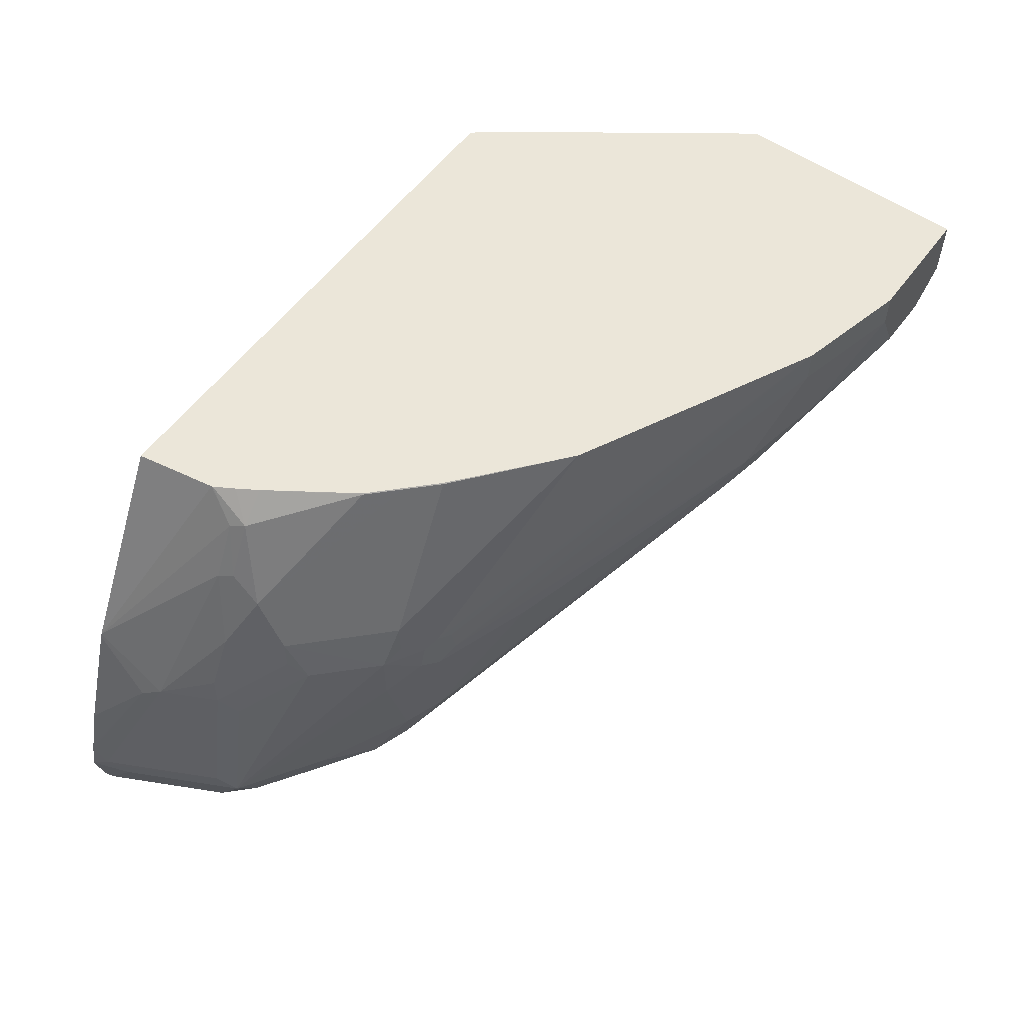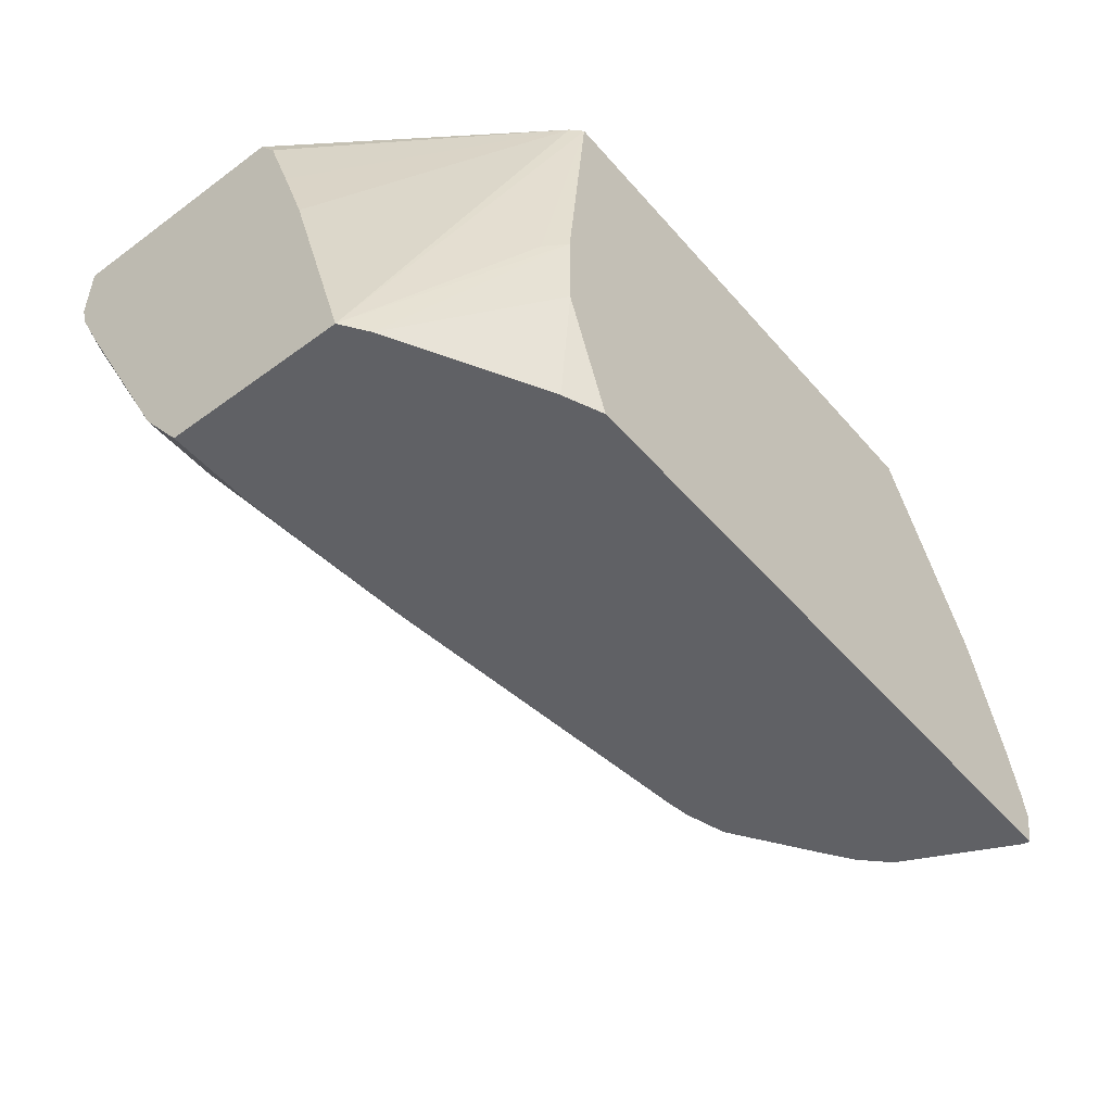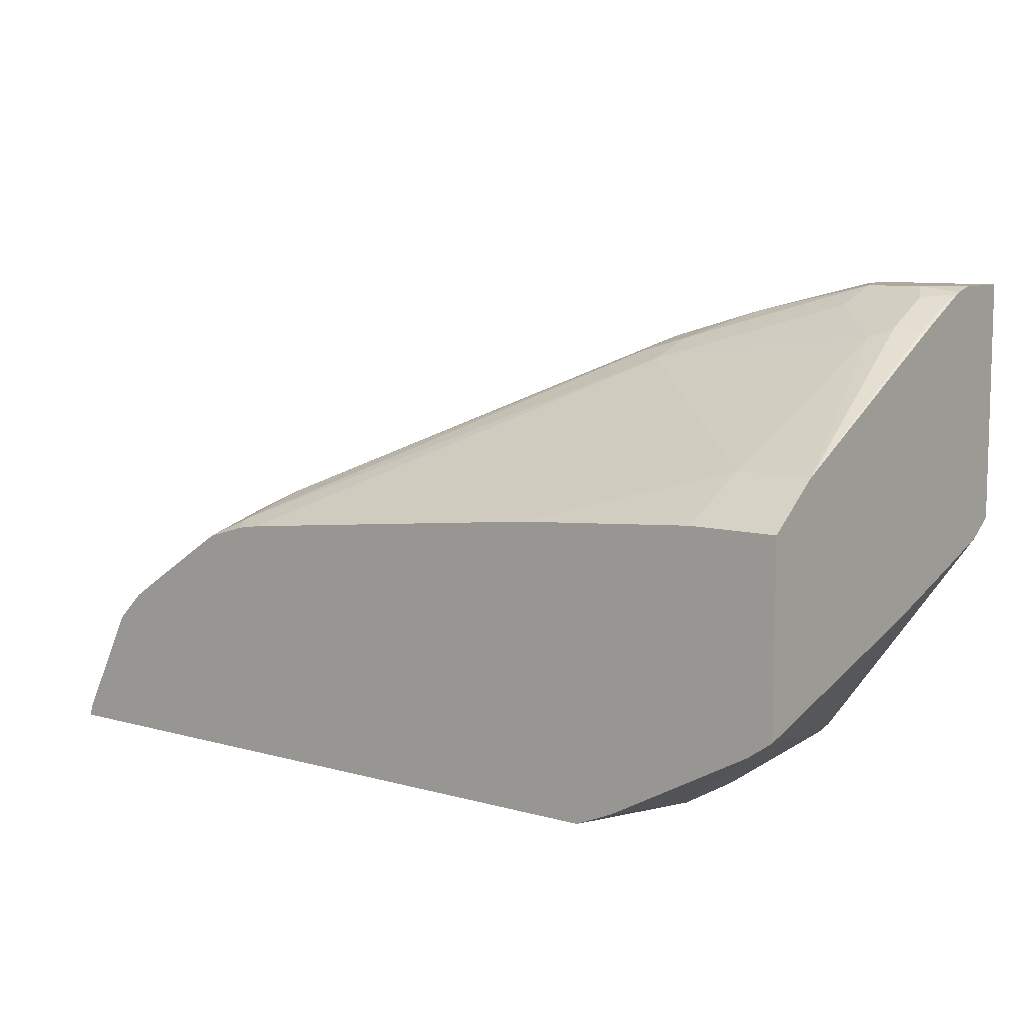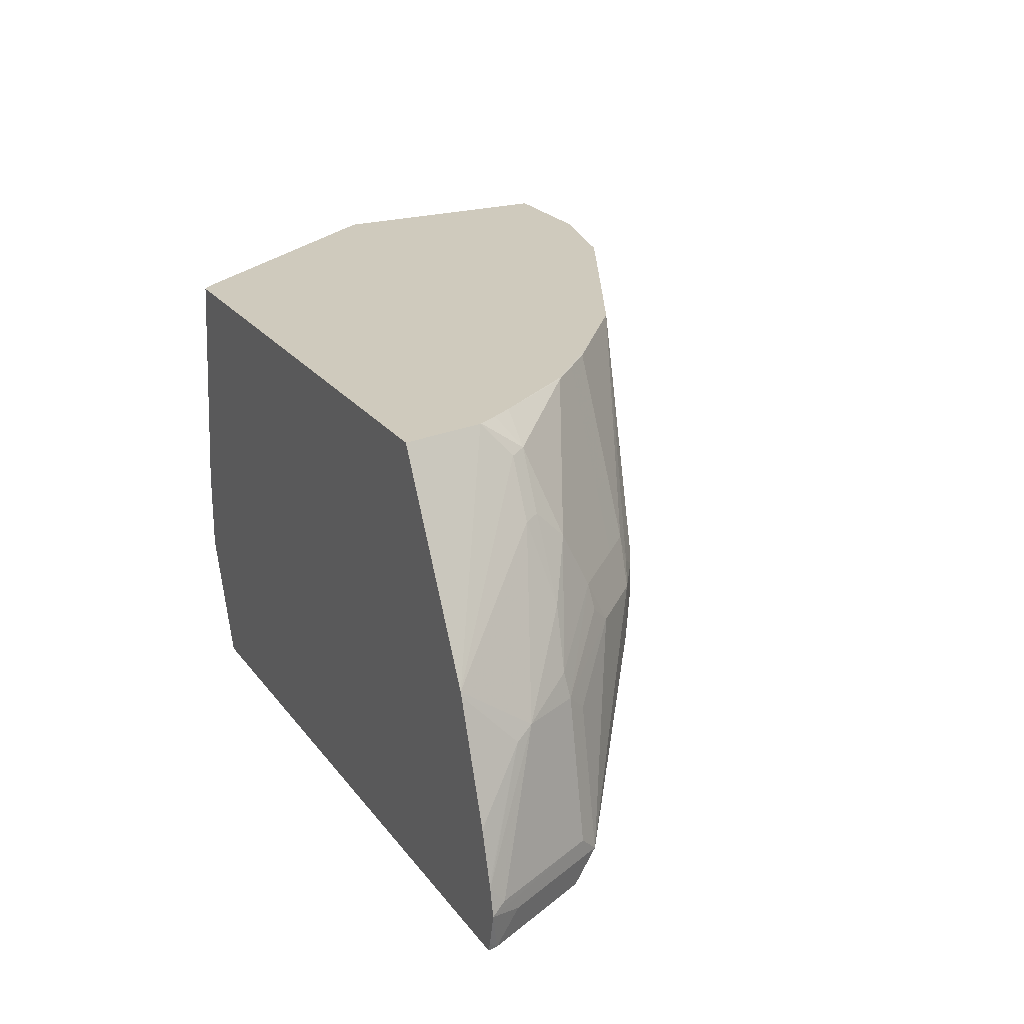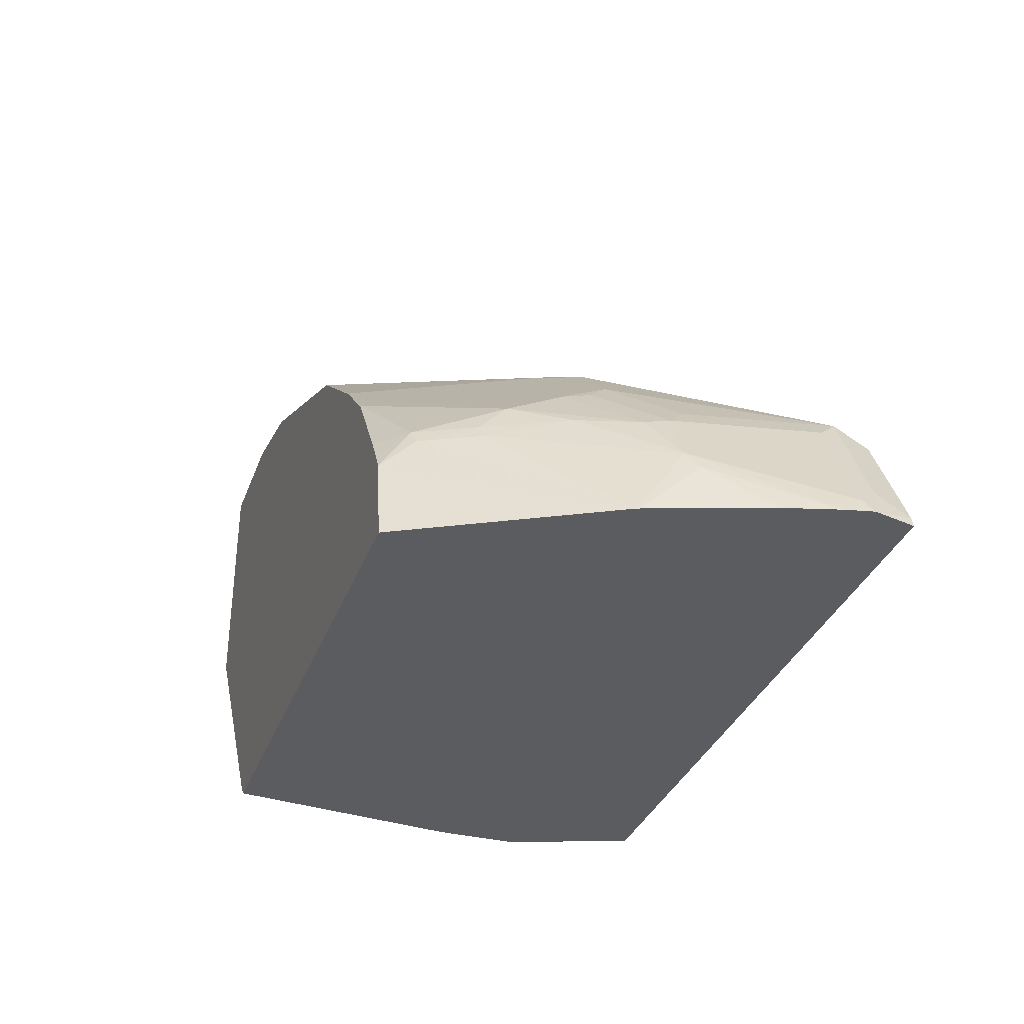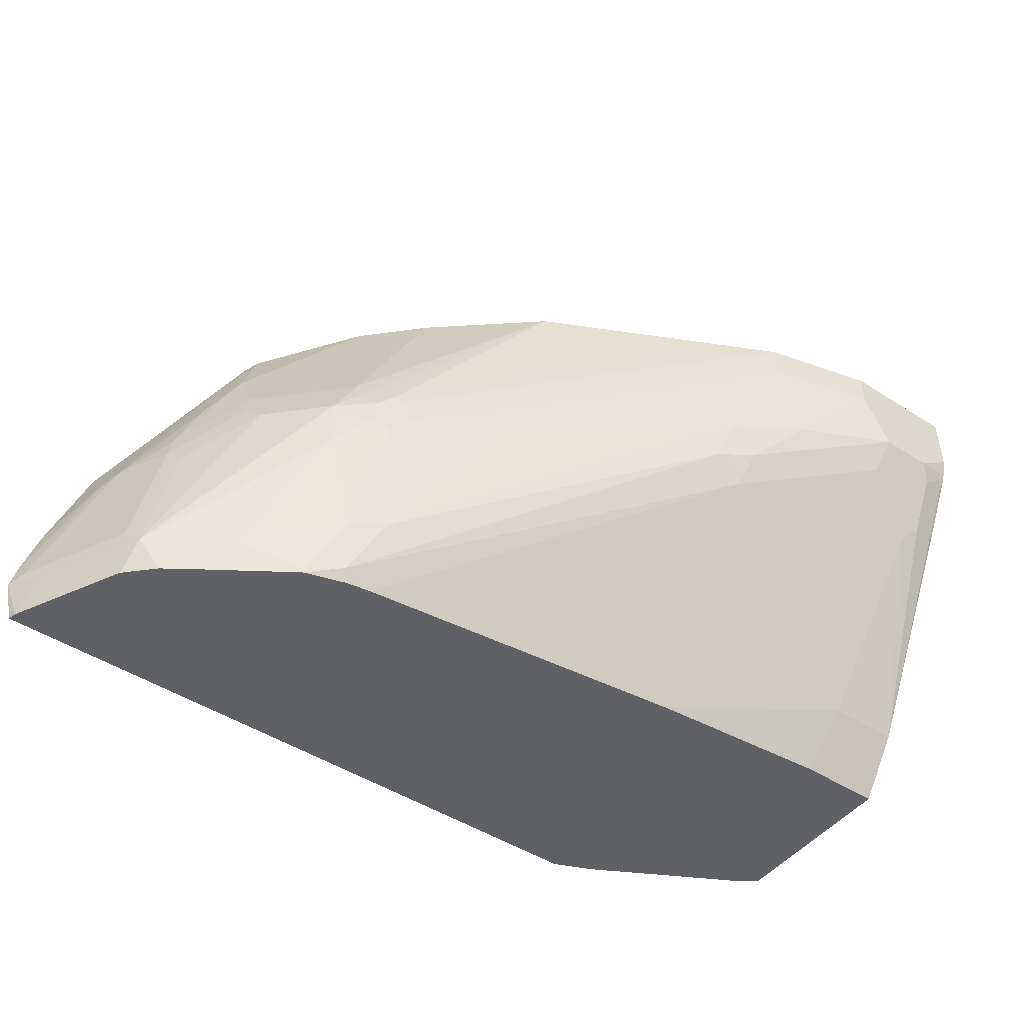
<metadata>
{"format":"obj","ext":"obj","renderer":"f3d","projection":"perspective","resolution":1024,"background":"white","views":[{"elev":56.2,"azim":126.0,"up":"+Z"},{"elev":-49.2,"azim":-51.0,"up":"+Z"},{"elev":8.7,"azim":-143.0,"up":"+Y"},{"elev":22.8,"azim":62.9,"up":"+Z"},{"elev":-34.1,"azim":71.1,"up":"+Y"},{"elev":-47.1,"azim":143.9,"up":"+Z"}]}
</metadata>
<code>
v 0.2508 0.04262 0.1993
v 0.2508 0.04262 0.1388
v 0.2685 0.04262 0.3685
v 0.2351 0.05378 0.1881
v 0.1337 0.1241 0.05137
v 0.1517 0.1114 0.05137
v 0.2562 0.05462 0.05137
v 0.2843 0.04262 0.05137
v 0.261 0.05007 0.3685
v 0.6618 0.04262 0.3685
v 0.1337 0.1751 0.228
v 0.1337 0.2575 0.05137
v 0.7781 0.04262 0.05137
v 0.1337 0.2292 0.3685
v 0.1344 0.215 0.3493
v 0.1337 0.1952 0.2885
v 0.7395 0.04262 0.2248
v 0.6522 0.1008 0.3685
v 0.1337 0.2889 0.09409
v 0.197 0.2575 0.05137
v 0.7764 0.04944 0.05137
v 0.7798 0.04262 0.0582
v 0.1337 0.4031 0.3685
v 0.1337 0.2158 0.3485
v 0.7406 0.04262 0.2219
v 0.7457 0.08063 0.1814
v 0.739 0.09407 0.1881
v 0.6802 0.1209 0.3048
v 0.6601 0.1209 0.3451
v 0.6519 0.1017 0.3685
v 0.1337 0.3775 0.2634
v 0.1361 0.3729 0.2519
v 0.1546 0.3762 0.2486
v 0.168 0.3695 0.2351
v 0.1882 0.2889 0.09409
v 0.3316 0.2474 0.05137
v 0.7726 0.06719 0.07391
v 0.7849 0.04262 0.08176
v 0.7548 0.0927 0.05137
v 0.1337 0.4031 0.3225
v 0.2218 0.4031 0.3685
v 0.7697 0.04262 0.1392
v 0.7798 0.04262 0.1039
v 0.7807 0.04262 0.1006
v 0.7793 0.05378 0.08735
v 0.7188 0.1344 0.1881
v 0.7155 0.131 0.2066
v 0.6986 0.1344 0.2486
v 0.6752 0.131 0.3074
v 0.655 0.131 0.3476
v 0.6436 0.1158 0.3685
v 0.1337 0.3977 0.3037
v 0.1361 0.393 0.2922
v 0.1546 0.3964 0.2889
v 0.1613 0.4031 0.3023
v 0.2016 0.4031 0.3023
v 0.2083 0.3896 0.2754
v 0.3292 0.3493 0.215
v 0.5826 0.2199 0.05137
v 0.7361 0.13 0.05137
v 0.7322 0.1478 0.07391
v 0.739 0.1344 0.08735
v 0.1337 0.3995 0.308
v 0.3023 0.3829 0.3685
v 0.2218 0.4031 0.3426
v 0.7121 0.1478 0.1747
v 0.6718 0.1881 0.215
v 0.6785 0.1747 0.2284
v 0.6752 0.1713 0.2469
v 0.6752 0.1512 0.2872
v 0.6346 0.1305 0.3685
v 0.5945 0.1915 0.3678
v 0.2822 0.3829 0.2821
v 0.3225 0.3628 0.2419
v 0.3527 0.3527 0.2318
v 0.6046 0.2217 0.06047
v 0.6001 0.2172 0.05137
v 0.7356 0.131 0.05137
v 0.6315 0.2284 0.215
v 0.7347 0.132 0.05137
v 0.7155 0.1512 0.05137
v 0.6915 0.1675 0.05137
v 0.6718 0.1881 0.07391
v 0.6315 0.2284 0.1747
v 0.3168 0.3757 0.3685
v 0.5945 0.2519 0.2267
v 0.5845 0.257 0.2242
v 0.5811 0.2586 0.2049
v 0.3023 0.3829 0.3426
v 0.6348 0.2117 0.2469
v 0.6147 0.2117 0.2872
v 0.5744 0.2117 0.3678
v 0.5941 0.191 0.3685
v 0.3426 0.3628 0.262
v 0.3393 0.3594 0.2452
v 0.5845 0.2418 0.1008
v 0.6114 0.2284 0.09409
v 0.631 0.2078 0.05137
v 0.608 0.2452 0.1982
v 0.6046 0.2469 0.2192
v 0.618 0.2351 0.2284
v 0.6147 0.2318 0.2469
v 0.6315 0.2083 0.05376
v 0.3292 0.3695 0.3685
v 0.4367 0.3158 0.3685
v 0.475 0.2966 0.3685
v 0.478 0.2951 0.3685
v 0.5945 0.2519 0.1915
v 0.524 0.2822 0.2016
v 0.5945 0.2318 0.2872
v 0.5542 0.2318 0.3678
v 0.5739 0.2112 0.3685
v 0.5538 0.2313 0.3685
f 61 79 67
f 60 78 61
f 59 76 77
f 58 75 76
f 58 74 75
f 56 58 57
f 56 74 58
f 56 73 74
f 56 65 73
f 58 76 59
f 61 67 66
f 61 78 80
f 61 80 81
f 61 81 82
f 61 82 83
f 61 84 79
f 64 85 86
f 64 86 87
f 64 87 88
f 64 88 89
f 65 89 73
f 54 63 55
f 67 79 69
f 61 66 62
f 61 83 84
f 46 62 66
f 52 63 54
f 67 69 68
f 34 57 58
f 34 58 35
f 35 58 36
f 36 58 59
f 37 39 60
f 37 60 61
f 37 61 62
f 37 62 38
f 38 62 45
f 38 45 44
f 40 55 63
f 41 64 89
f 41 89 65
f 46 66 67
f 46 67 68
f 46 68 69
f 46 69 47
f 47 69 70
f 47 70 48
f 48 70 49
f 49 70 50
f 50 71 51
f 50 70 72
f 50 72 71
f 52 54 53
f 69 79 90
f 86 106 107
f 69 91 92
f 86 99 87
f 86 104 105
f 87 99 108
f 87 108 88
f 88 108 109
f 88 109 94
f 88 94 89
f 90 102 110
f 90 110 91
f 91 110 111
f 91 111 92
f 86 100 99
f 92 111 113
f 92 112 93
f 94 109 96
f 96 109 108
f 96 108 97
f 97 103 98
f 97 108 99
f 101 107 102
f 102 107 110
f 107 113 111
f 107 111 110
f 34 56 57
f 92 113 112
f 86 101 100
f 86 107 101
f 86 105 106
f 69 92 70
f 70 92 72
f 71 72 93
f 72 92 93
f 73 89 94
f 73 94 95
f 73 95 75
f 73 75 74
f 75 95 94
f 75 94 96
f 75 96 76
f 76 96 97
f 76 97 98
f 76 98 77
f 79 84 99
f 79 99 100
f 79 100 101
f 79 101 102
f 79 102 90
f 82 98 103
f 82 103 83
f 83 103 97
f 83 97 84
f 84 97 99
f 85 104 86
f 69 90 91
f 34 55 56
f 5 36 59
f 33 54 55
f 3 106 105
f 3 105 104
f 3 104 85
f 3 85 64
f 3 64 41
f 3 23 14
f 3 14 9
f 5 11 16
f 5 16 24
f 5 24 14
f 5 14 23
f 3 107 106
f 5 23 40
f 5 63 52
f 5 52 31
f 5 31 19
f 5 19 12
f 5 12 20
f 5 20 36
f 33 55 34
f 5 59 77
f 5 77 98
f 5 98 82
f 5 82 81
f 5 40 63
f 5 81 80
f 3 113 107
f 3 93 112
f 1 2 8
f 1 8 13
f 1 13 22
f 1 22 38
f 1 38 44
f 1 44 43
f 1 43 42
f 1 42 25
f 1 25 17
f 1 17 10
f 1 10 3
f 3 112 113
f 1 3 4
f 1 5 6
f 1 6 2
f 2 7 8
f 2 6 7
f 3 9 5
f 3 5 4
f 3 10 18
f 3 18 30
f 3 30 51
f 3 51 71
f 3 71 93
f 1 4 5
f 5 80 78
f 3 41 23
f 5 60 39
f 21 39 37
f 23 41 65
f 23 65 56
f 23 56 55
f 23 55 40
f 25 42 26
f 26 42 43
f 26 43 44
f 26 44 27
f 27 44 45
f 27 45 62
f 21 38 22
f 27 62 46
f 27 47 48
f 27 48 28
f 28 49 29
f 28 48 49
f 29 50 30
f 5 78 60
f 30 50 51
f 31 52 53
f 31 53 32
f 32 53 54
f 32 54 33
f 27 46 47
f 21 37 38
f 29 49 50
f 19 34 35
f 20 35 36
f 5 39 21
f 5 21 13
f 5 8 7
f 5 7 6
f 5 9 11
f 9 14 15
f 9 15 16
f 9 16 11
f 10 17 18
f 12 19 35
f 12 35 20
f 5 13 8
f 14 24 15
f 13 21 22
f 19 32 33
f 18 29 30
f 17 29 18
f 19 31 32
f 17 27 28
f 17 26 27
f 17 25 26
f 15 24 16
f 17 28 29
f 19 33 34

</code>
